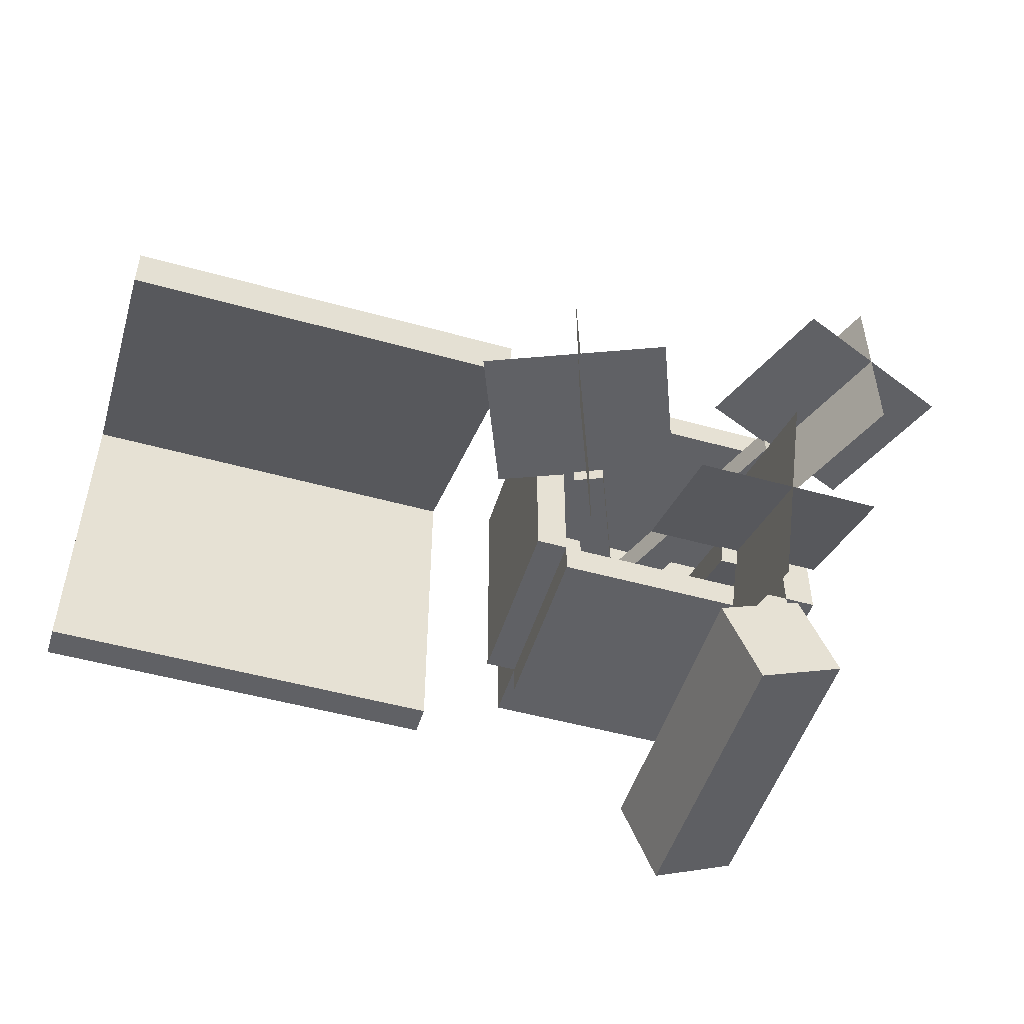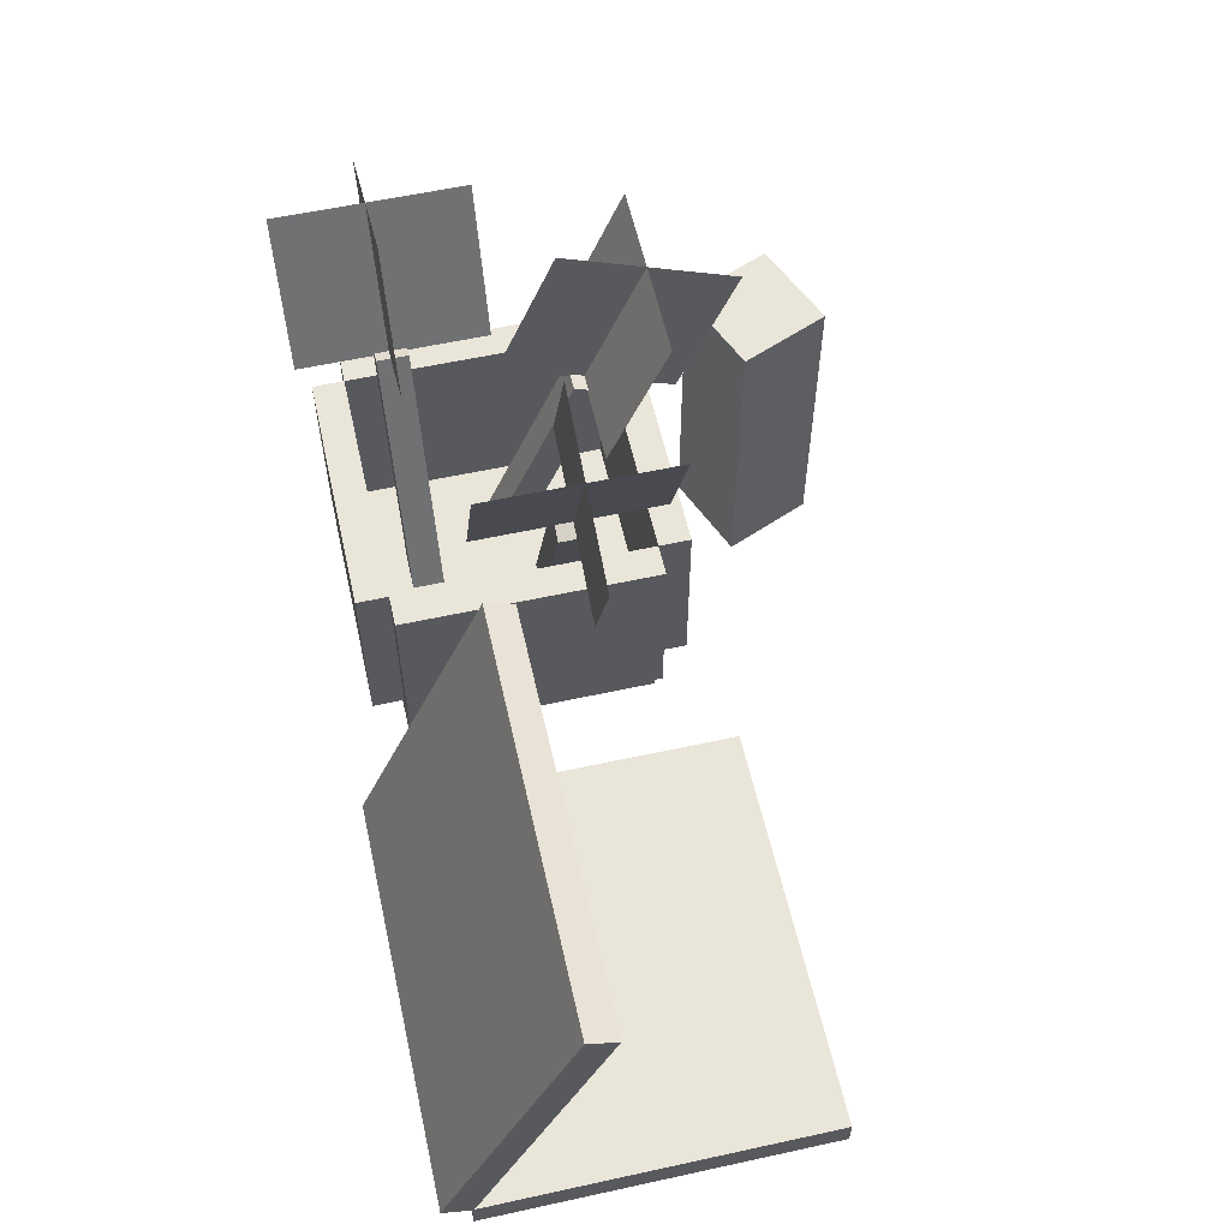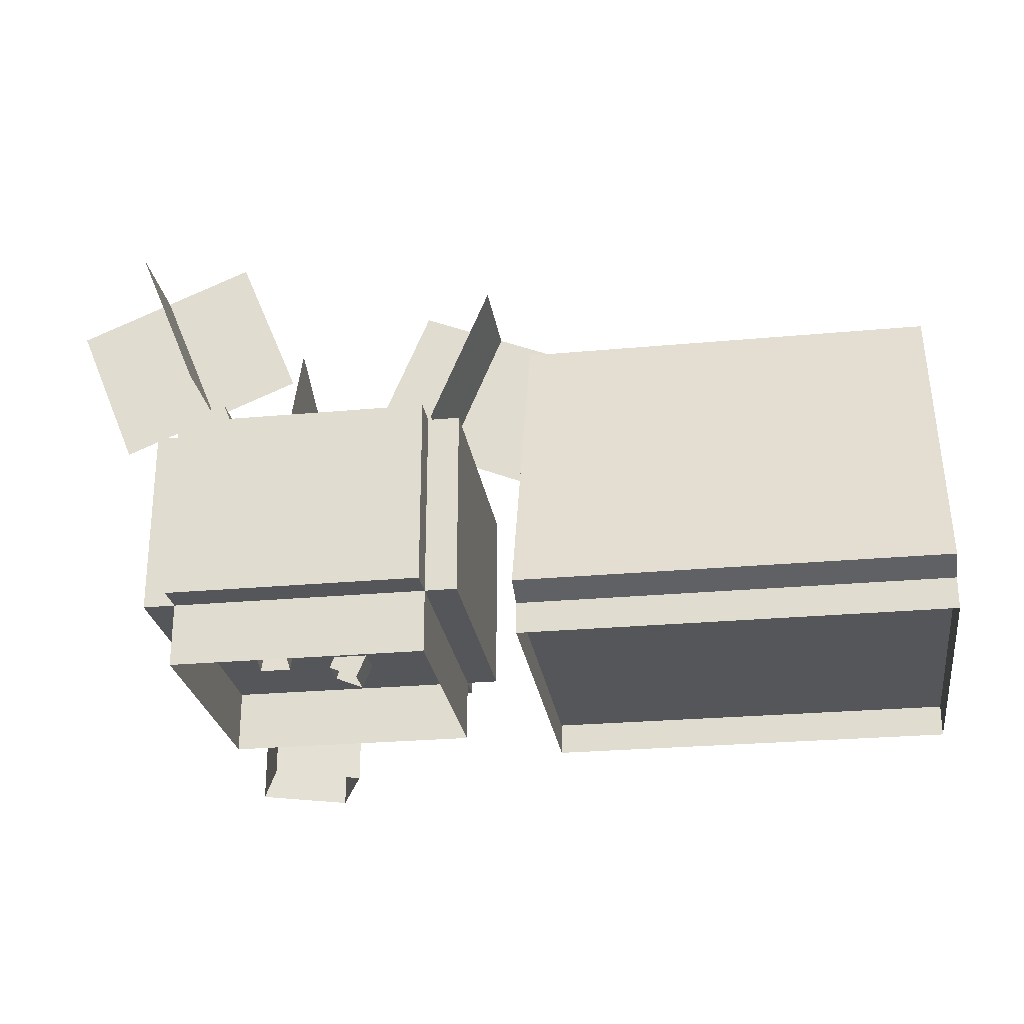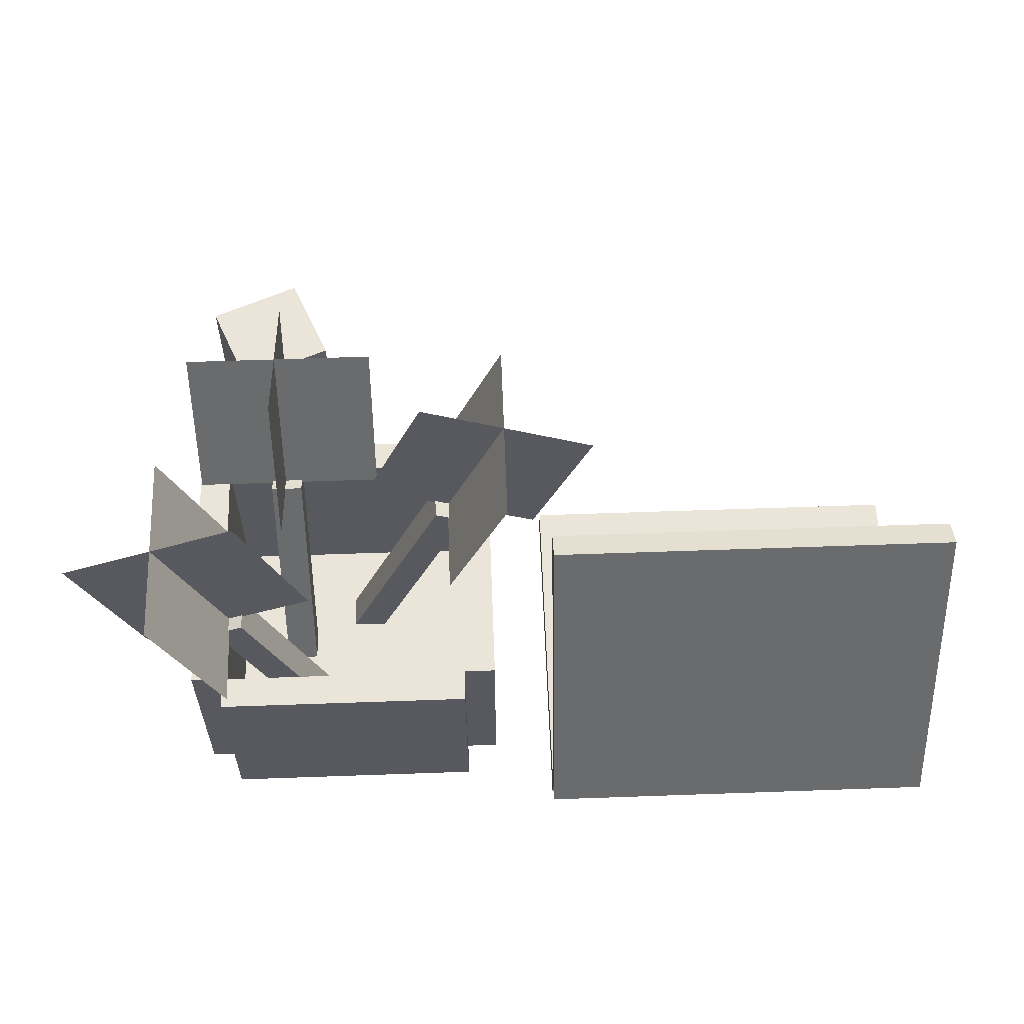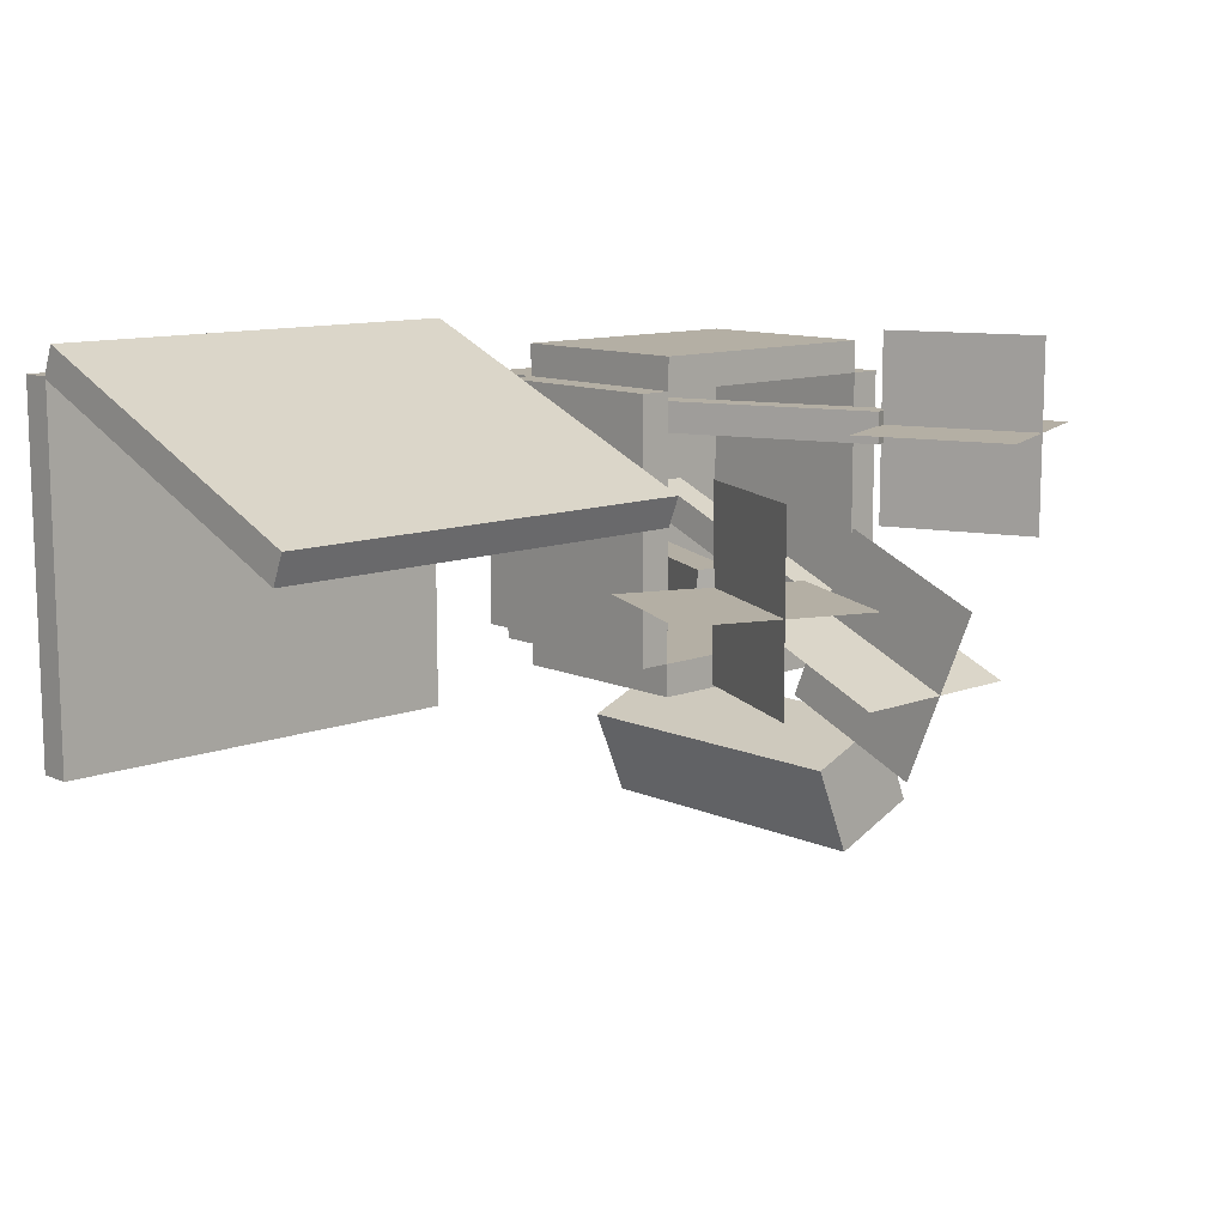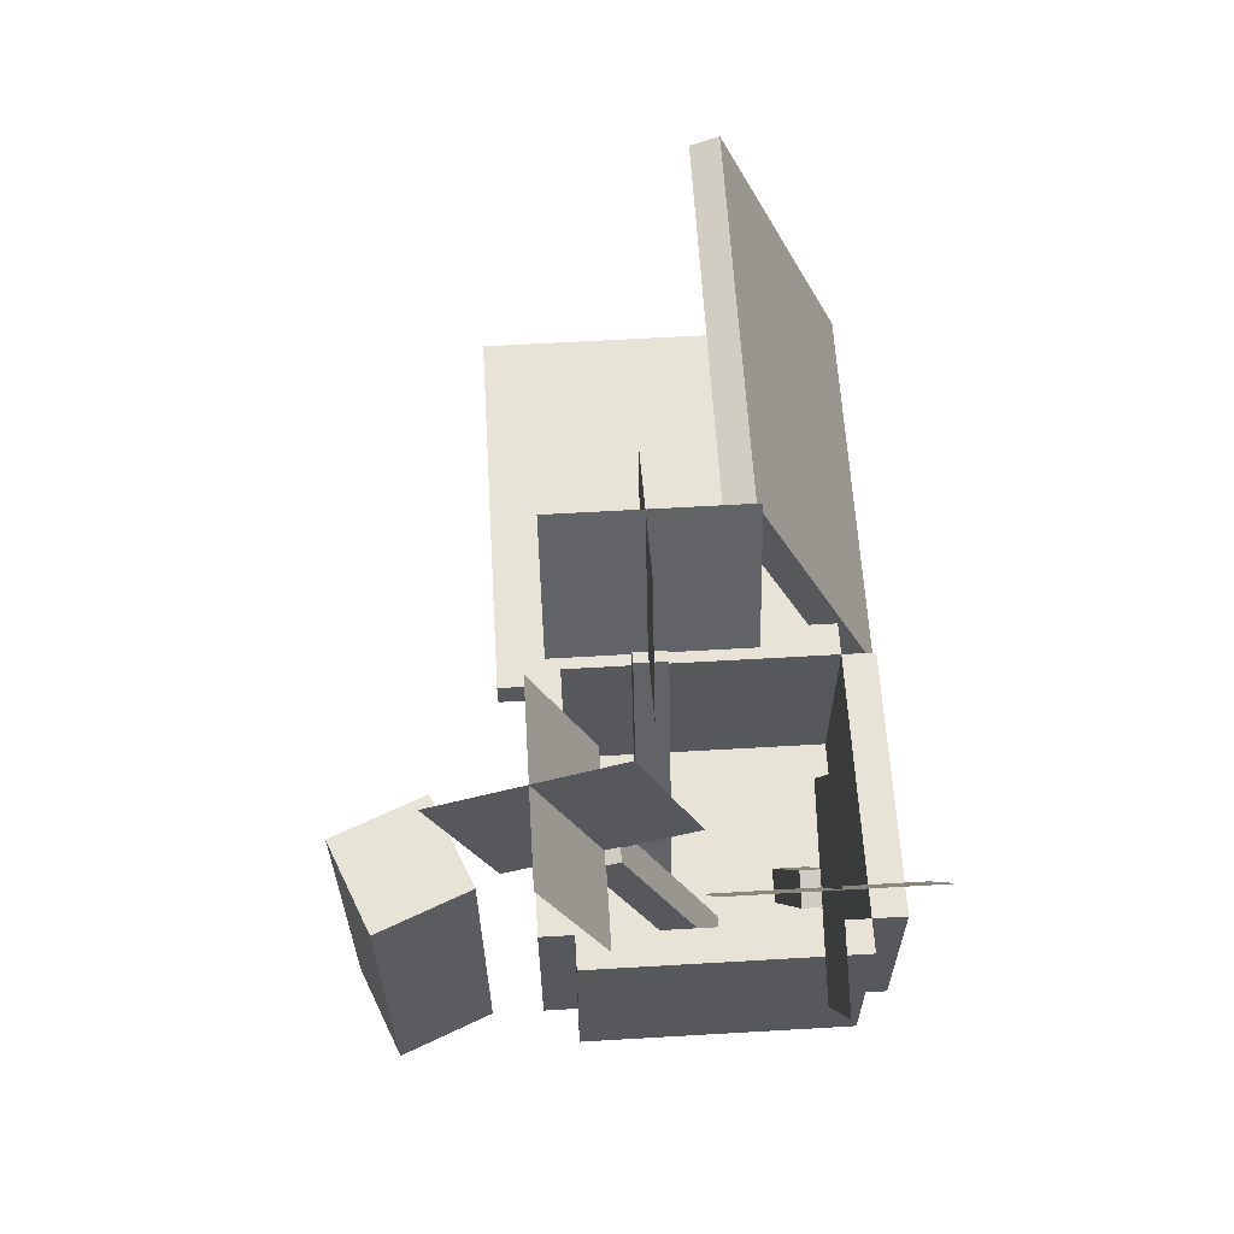
<metadata>
{"format":"obj","ext":"obj","renderer":"f3d","projection":"perspective","resolution":1024,"background":"white","views":[{"elev":-50.4,"azim":163.0,"up":"+Z"},{"elev":58.2,"azim":77.3,"up":"+Y"},{"elev":-25.9,"azim":8.4,"up":"+Y"},{"elev":59.4,"azim":-2.1,"up":"+Y"},{"elev":11.3,"azim":137.1,"up":"+Z"},{"elev":61.9,"azim":-93.4,"up":"+Y"}]}
</metadata>
<code>
o cube
v -0.375 -0.25 0.2812
v -0.375 -0.25 0.03125
v -0.375 -0.4375 0.2812
v -0.375 -0.4375 0.03125
v -0.4062 -0.25 0.03125
v -0.4062 -0.25 0.2812
v -0.4062 -0.4375 0.03125
v -0.4062 -0.4375 0.2812
f 4 7 5 2
f 3 4 2 1
f 8 3 1 6
f 7 8 6 5
f 6 1 2 5
f 7 4 3 8
o cube
v -0.125 -0.4375 0.2812
v -0.125 -0.4375 0.03125
v -0.125 -0.5 0.2812
v -0.125 -0.5 0.03125
v -0.375 -0.4375 0.03125
v -0.375 -0.4375 0.2812
v -0.375 -0.5 0.03125
v -0.375 -0.5 0.2812
f 12 15 13 10
f 11 12 10 9
f 16 11 9 14
f 15 16 14 13
f 14 9 10 13
o cube
v -0.125 -0.25 0.3125
v -0.125 -0.25 0.2812
v -0.125 -0.4375 0.3125
v -0.125 -0.4375 0.2812
v -0.375 -0.25 0.2812
v -0.375 -0.25 0.3125
v -0.375 -0.4375 0.2812
v -0.375 -0.4375 0.3125
f 20 23 21 18
f 19 20 18 17
f 24 19 17 22
f 23 24 22 21
f 22 17 18 21
f 23 20 19 24
o cube
v -0.125 -0.25 0.03125
v -0.125 -0.25 0
v -0.125 -0.4375 0.03125
v -0.125 -0.4375 0
v -0.375 -0.25 0
v -0.375 -0.25 0.03125
v -0.375 -0.4375 0
v -0.375 -0.4375 0.03125
f 28 31 29 26
f 27 28 26 25
f 32 27 25 30
f 31 32 30 29
f 30 25 26 29
f 31 28 27 32
o cube
v -0.09375 -0.25 0.2812
v -0.09375 -0.25 0.03125
v -0.09375 -0.4375 0.2812
v -0.09375 -0.4375 0.03125
v -0.125 -0.25 0.03125
v -0.125 -0.25 0.2812
v -0.125 -0.4375 0.03125
v -0.125 -0.4375 0.2812
f 36 39 37 34
f 35 36 34 33
f 40 35 33 38
f 39 40 38 37
f 38 33 34 37
f 39 36 35 40
o cube
v 0.01264 -0.09699 0.1077
v 0.01264 -0.09699 0.1077
v -0.04715 -0.2413 0.1077
v -0.04715 -0.2413 0.1077
v -0.1606 -0.02524 0.1077
v -0.1606 -0.02524 0.1077
v -0.2204 -0.1696 0.1077
v -0.2204 -0.1696 0.1077
f 44 47 45 42
f 48 43 41 46
o cube
v -0.07758 -0.05962 0.2054
v -0.07758 -0.05962 0.01786
v -0.1374 -0.204 0.2054
v -0.1374 -0.204 0.01786
v -0.07758 -0.05962 0.01786
v -0.07758 -0.05962 0.2054
v -0.1374 -0.204 0.01786
v -0.1374 -0.204 0.2054
f 51 52 50 49
f 55 56 54 53
o cube
v -0.1214 -0.2082 0.125
v -0.1214 -0.2082 0.09375
v -0.226 -0.4608 0.125
v -0.226 -0.4608 0.09375
v -0.1503 -0.1962 0.09375
v -0.1503 -0.1962 0.125
v -0.2549 -0.4489 0.09375
v -0.2549 -0.4489 0.125
f 60 63 61 58
f 59 60 58 57
f 64 59 57 62
f 63 64 62 61
f 62 57 58 61
o cube
v -0.3497 -0.1962 0.25
v -0.3497 -0.1962 0.2188
v -0.2451 -0.4489 0.25
v -0.2451 -0.4489 0.2188
v -0.3786 -0.2082 0.2188
v -0.3786 -0.2082 0.25
v -0.274 -0.4608 0.2188
v -0.274 -0.4608 0.25
f 68 71 69 66
f 67 68 66 65
f 72 67 65 70
f 71 72 70 69
f 70 65 66 69
o cube
v -0.3394 -0.02524 0.236
v -0.3394 -0.02524 0.236
v -0.2796 -0.1696 0.236
v -0.2796 -0.1696 0.236
v -0.5126 -0.09699 0.236
v -0.5126 -0.09699 0.236
v -0.4528 -0.2413 0.236
v -0.4528 -0.2413 0.236
f 76 79 77 74
f 80 75 73 78
o cube
v -0.4224 -0.05962 0.3259
v -0.4224 -0.05962 0.1384
v -0.3626 -0.204 0.3259
v -0.3626 -0.204 0.1384
v -0.4224 -0.05962 0.1384
v -0.4224 -0.05962 0.3259
v -0.3626 -0.204 0.1384
v -0.3626 -0.204 0.3259
f 83 84 82 81
f 87 88 86 85
o cube
v -0.2938 -0.2179 0.07344
v -0.2938 -0.2299 0.04457
v -0.2938 -0.4417 0.1661
v -0.2938 -0.4536 0.1372
v -0.325 -0.2299 0.04457
v -0.325 -0.2179 0.07344
v -0.325 -0.4536 0.1372
v -0.325 -0.4417 0.1661
f 92 95 93 90
f 91 92 90 89
f 96 91 89 94
f 95 96 94 93
f 94 89 90 93
o cube
v -0.311 -0.04691 0.08375
v -0.311 -0.1187 -0.08948
v -0.311 -0.1913 0.1435
v -0.311 -0.263 -0.02968
v -0.311 -0.1187 -0.08948
v -0.311 -0.04691 0.08375
v -0.311 -0.263 -0.02968
v -0.311 -0.1913 0.1435
f 99 100 98 97
f 103 104 102 101
o cube
v -0.2134 -0.08129 0.0007435
v -0.2134 -0.08129 0.0007435
v -0.2134 -0.2256 0.06054
v -0.2134 -0.2256 0.06054
v -0.4009 -0.08129 0.0007435
v -0.4009 -0.08129 0.0007435
v -0.4009 -0.2256 0.06054
v -0.4009 -0.2256 0.06054
f 108 111 109 106
f 112 107 105 110
o cube
v -0.2669 -0.1875 -0.08401
v -0.3028 -0.1875 -0.1706
v -0.2669 -0.5 -0.08401
v -0.3028 -0.5 -0.1706
v -0.3894 -0.1875 -0.1347
v -0.3535 -0.1875 -0.04813
v -0.3894 -0.5 -0.1347
v -0.3535 -0.5 -0.04813
f 116 119 117 114
f 115 116 114 113
f 120 115 113 118
f 119 120 118 117
f 118 113 114 117
o cube
v 0.375 -0.4688 0.3125
v 0.375 -0.4688 -0.03125
v 0.375 -0.5 0.3125
v 0.375 -0.5 -0.03125
v -0.03125 -0.4688 -0.03125
v -0.03125 -0.4688 0.3125
v -0.03125 -0.5 -0.03125
v -0.03125 -0.5 0.3125
f 124 127 125 122
f 123 124 122 121
f 128 123 121 126
f 127 128 126 125
f 126 121 122 125
o cube
v 0.375 -0.1408 0.2085
v 0.375 -0.1528 0.1796
v 0.375 -0.4584 0.3401
v 0.375 -0.4704 0.3112
v -0.03125 -0.1528 0.1796
v -0.03125 -0.1408 0.2085
v -0.03125 -0.4704 0.3112
v -0.03125 -0.4584 0.3401
f 132 135 133 130
f 131 132 130 129
f 136 131 129 134
f 135 136 134 133
f 134 129 130 133
f 135 132 131 136

</code>
